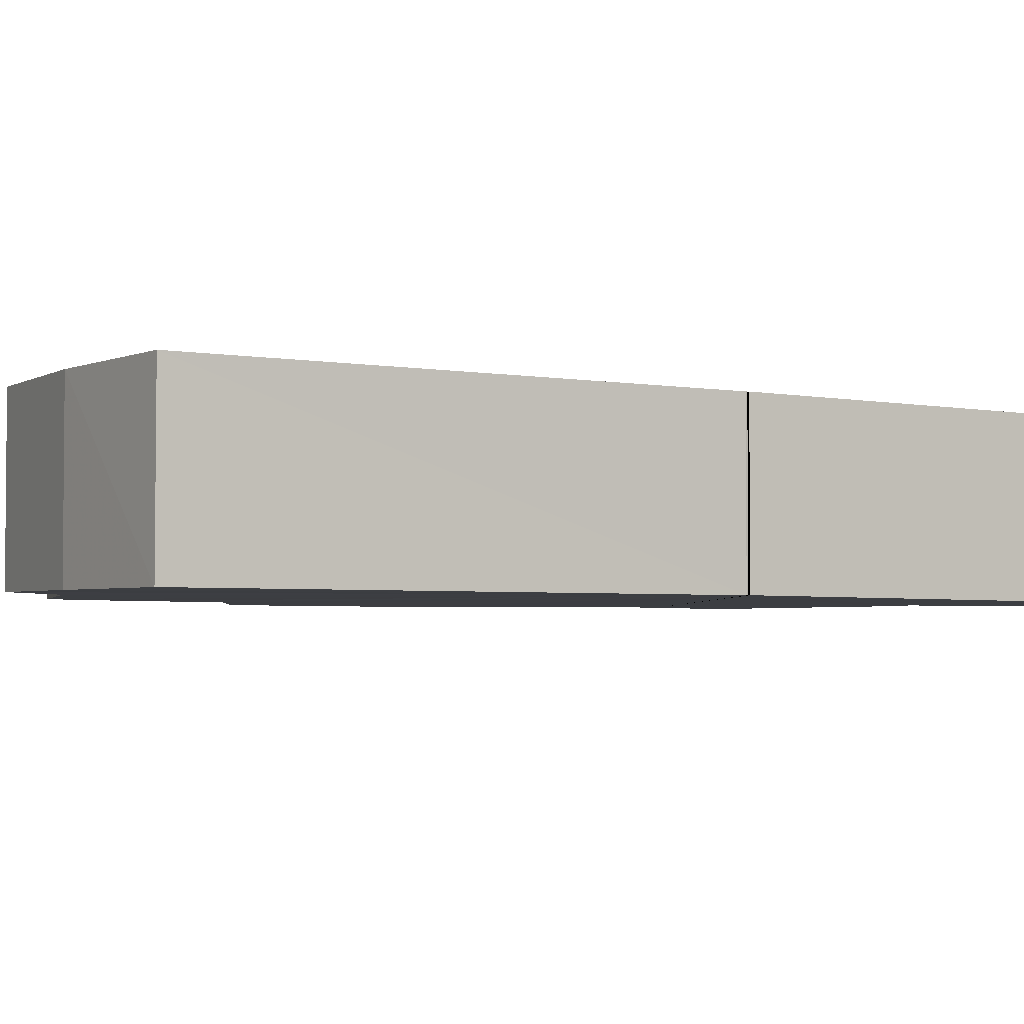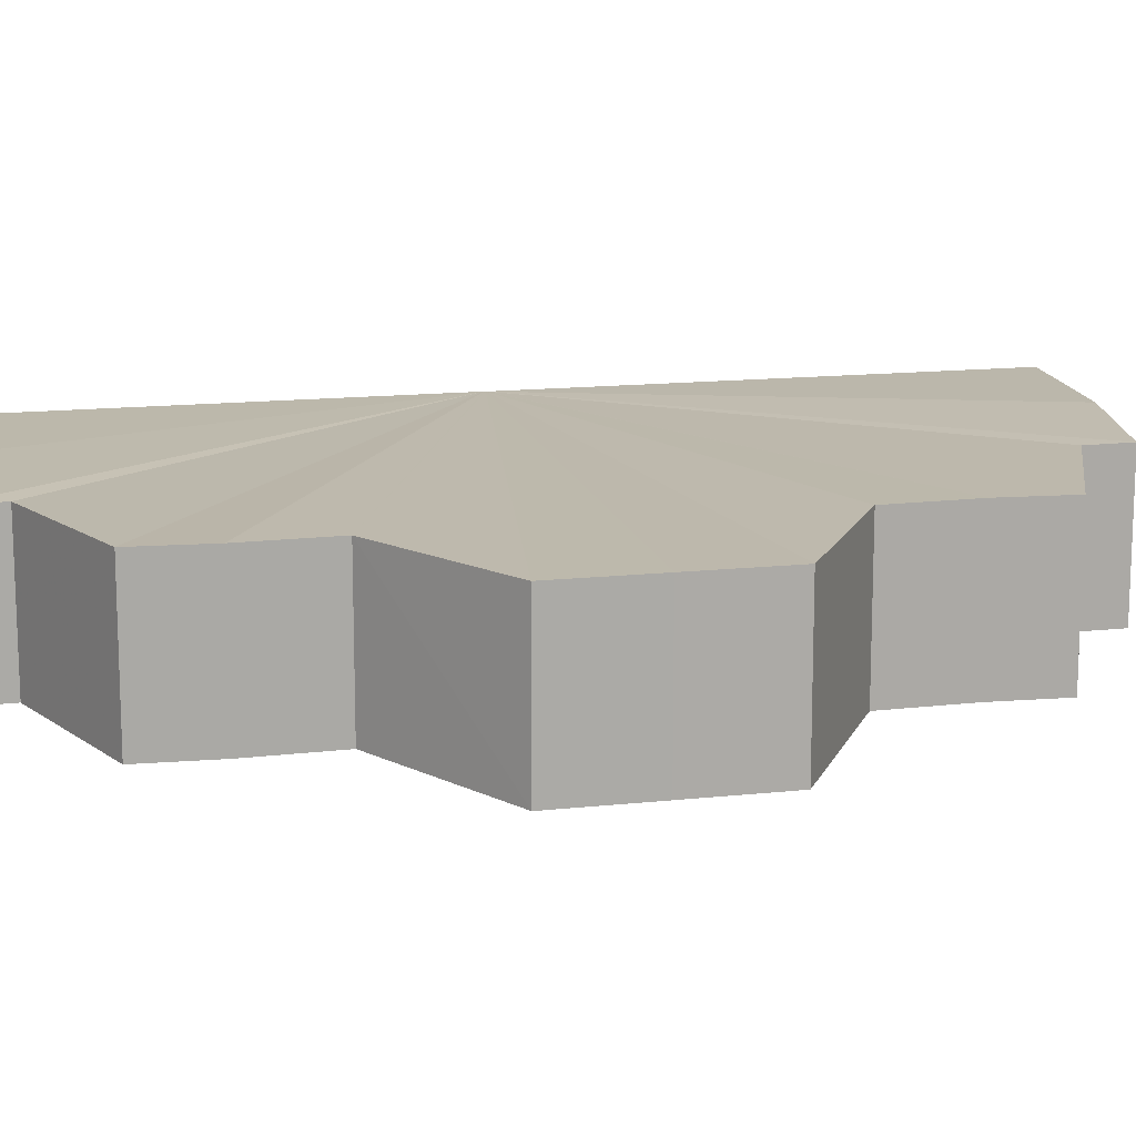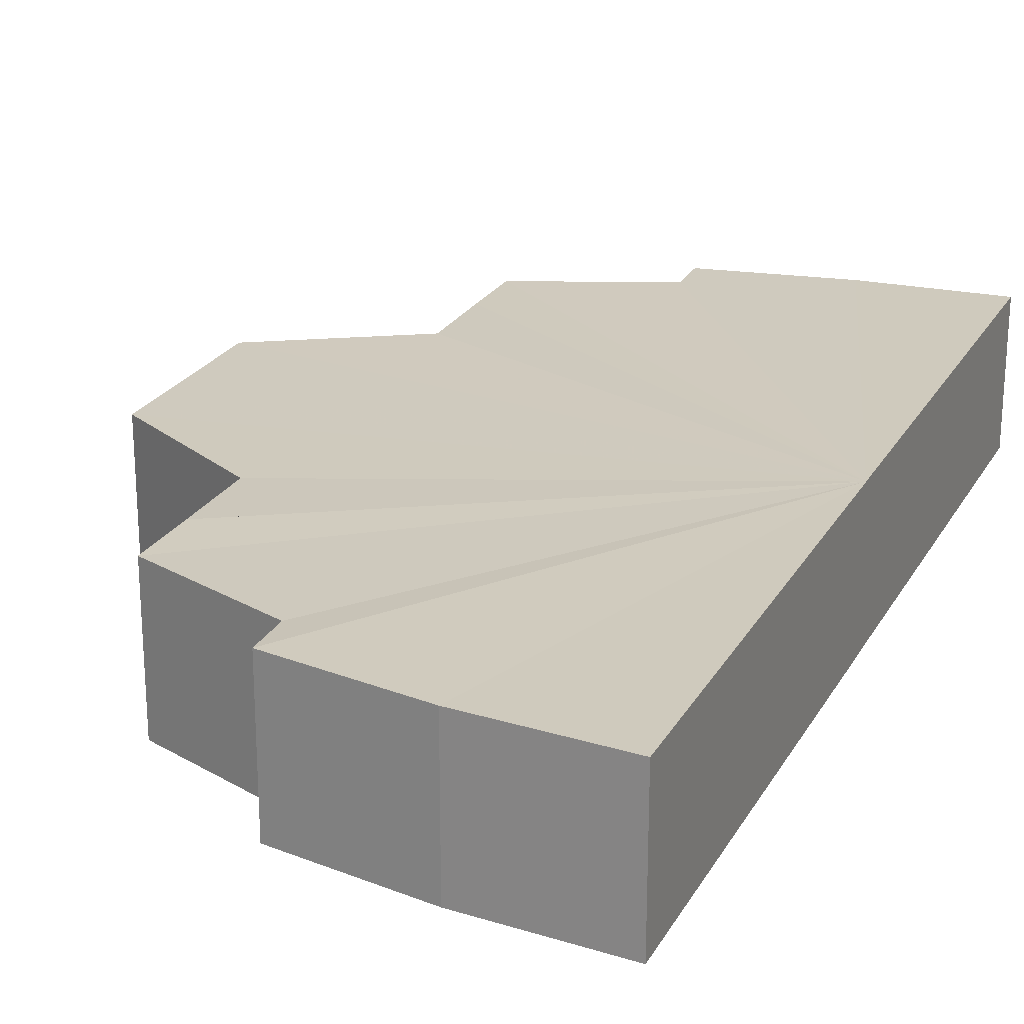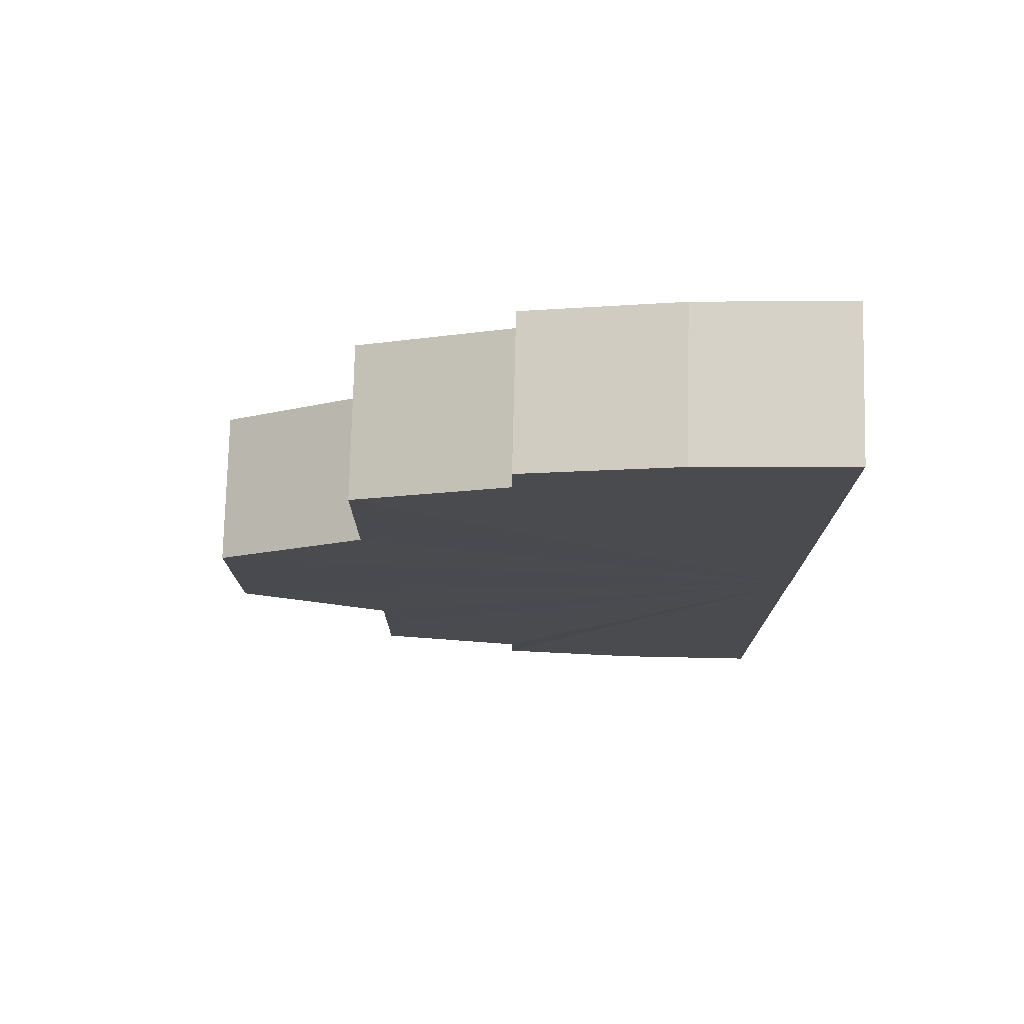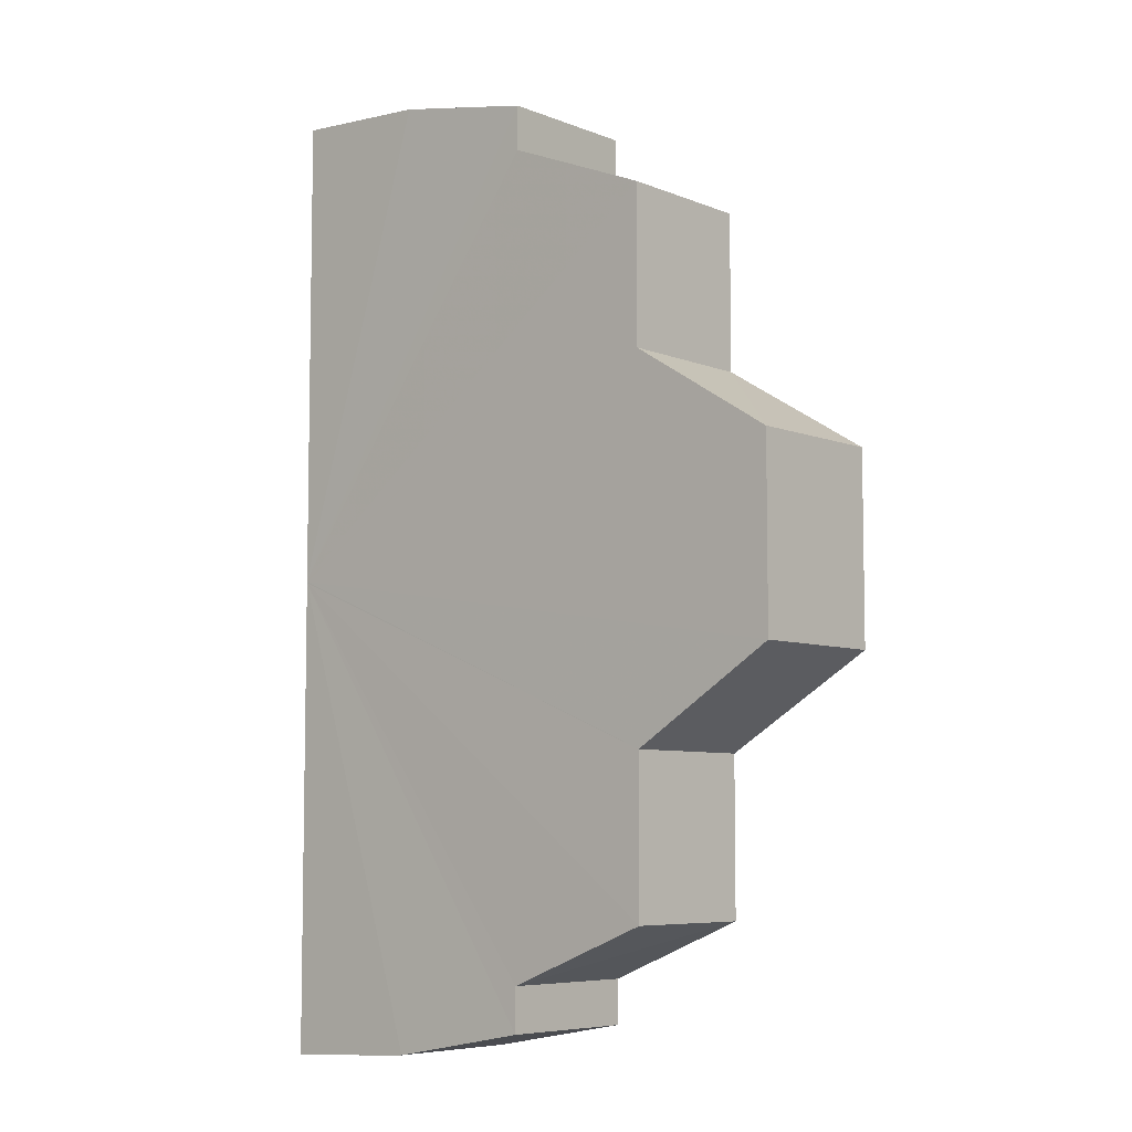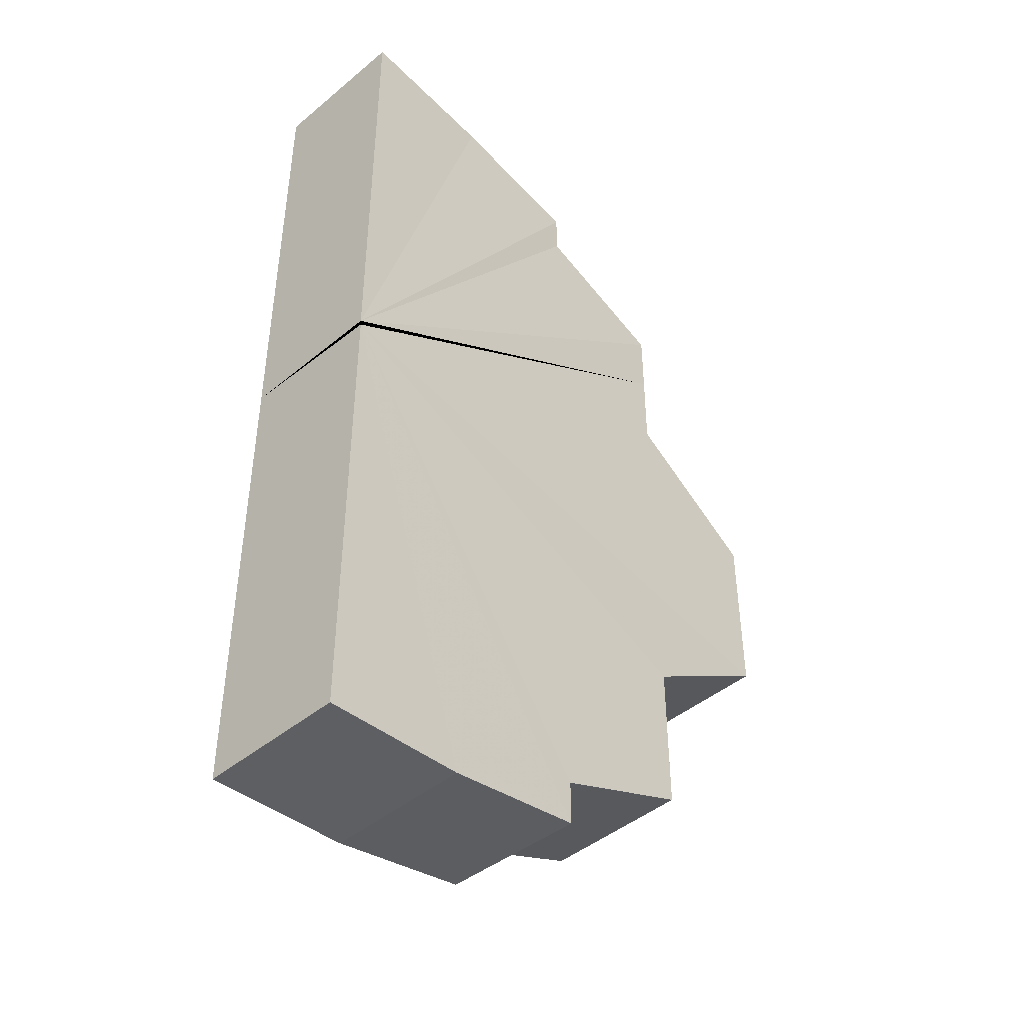
<metadata>
{"format":"obj","ext":"obj","renderer":"f3d","projection":"perspective","resolution":1024,"background":"white","views":[{"elev":-3.1,"azim":54.6,"up":"+Y"},{"elev":14.8,"azim":-103.2,"up":"+Y"},{"elev":23.0,"azim":22.9,"up":"+Y"},{"elev":76.3,"azim":0.7,"up":"+Z"},{"elev":-6.7,"azim":-138.8,"up":"+Z"},{"elev":-44.7,"azim":133.5,"up":"+Z"}]}
</metadata>
<code>
o 1633
v 2250 1855 11.07
v 2250 1855 11.04
v 2250 1855 11.04
v 2250 1855 11.07
v 2250 1855 11.04
v 2250 1855 11.04
v 2250 1855 11.05
v 2250 1855 11.05
v 2250 1855 11.07
v 2250 1855 11.07
v 2250 1855 11.04
v 2250 1855 11.07
v 2250 1855 11.04
v 2250 1855 11.04
v 2250 1855 11.04
v 2250 1855 11.04
v 2250 1855 11.07
v 2250 1855 11.04
v 2250 1855 11.04
v 2250 1855 11.04
v 2250 1855 11.05
v 2250 1855 11.05
v 2250 1855 11.05
v 2250 1855 11.05
v 2250 1855 11.07
v 2250 1855 11.06
v 2250 1855 11.06
v 2250 1855 11.06
v 2250 1855 11.06
v 2250 1855 11.07
v 2250 1855 11.07
v 2250 1855 11.08
v 2250 1855 11.08
v 2250 1855 11.08
v 2250 1855 11.08
v 2250 1855 11.07
v 2250 1855 11.09
v 2250 1855 11.09
v 2250 1855 11.1
v 2250 1855 11.1
v 2250 1855 11.09
v 2250 1855 11.09
v 2250 1855 11.1
v 2250 1855 11.1
v 2250 1855 11.1
v 2250 1855 11.1
v 2250 1855 11.1
v 2250 1855 11.1
v 2250 1855 11.1
v 2250 1855 11.1
v 2250 1855 11.1
v 2250 1855 11.1
v 2250 1855 11.1
v 2250 1855 11.1
v 2250 1855 11.1
v 2250 1855 11.1
v 2250 1855 11.09
v 2250 1855 11.09
v 2250 1855 11.09
v 2250 1855 11.09
v 2250 1855 11.08
v 2250 1855 11.08
v 2250 1855 11.08
v 2250 1855 11.08
v 2250 1855 11.07
v 2250 1855 11.07
v 2250 1855 11.06
v 2250 1855 11.06
v 2250 1855 11.06
v 2250 1855 11.06
v 2250 1855 11.07
v 2250 1855 11.07
v 2250 1855 11.05
v 2250 1855 11.05
v 2250 1855 11.05
v 2250 1855 11.05
v 2250 1855 11.04
v 2250 1855 11.04
v 2250 1855 11.04
v 2250 1855 11.04
v 2250 1855 11.04
v 2250 1855 11.04
v 2250 1855 11.04
v 2250 1855 11.04
v 2250 1855 11.1
v 2250 1855 11.1
v 2250 1855 11.07
v 2250 1855 11.1
v 2250 1855 11.09
v 2250 1855 11.09
v 2250 1855 11.07
v 2250 1855 11.07
v 2250 1855 11.07
v 2250 1855 11.07
v 2250 1855 11.08
v 2250 1855 11.08
v 2250 1855 11.07
v 2250 1855 11.06
v 2250 1855 11.06
v 2250 1855 11.05
v 2250 1855 11.07
v 2250 1855 11.05
v 2250 1855 11.04
v 2250 1855 11.04
v 2250 1855 11.04
v 2250 1855 11.04
v 2250 1855 11.07
v 2250 1855 11.07
v 2250 1855 11.06
v 2250 1855 11.06
v 2250 1855 11.07
v 2250 1855 11.08
v 2250 1855 11.08
v 2250 1855 11.07
v 2250 1855 11.07
v 2250 1855 11.09
v 2250 1855 11.09
v 2250 1855 11.1
v 2250 1855 11.1
v 2250 1855 11.1
v 2250 1855 11.07
v 2250 1855 11.1
f 1 2 3
f 4 5 2
f 4 6 5
f 4 7 6
f 4 8 7
f 9 10 4
f 4 11 12
f 13 14 11
f 15 16 14
f 17 18 11
f 19 20 16
f 21 22 20
f 23 24 22
f 17 25 23
f 26 27 24
f 28 29 27
f 30 31 29
f 32 33 31
f 34 35 33
f 25 36 34
f 37 38 35
f 36 39 40
f 41 42 38
f 43 44 42
f 45 46 44
f 47 48 46
f 49 50 48
f 51 49 52
f 53 51 54
f 55 53 56
f 57 55 58
f 59 57 60
f 61 59 62
f 63 61 64
f 65 63 66
f 67 65 68
f 69 67 70
f 70 71 12
f 60 72 71
f 73 69 74
f 75 73 76
f 77 75 78
f 79 77 80
f 81 79 82
f 83 81 84
f 85 50 72
f 86 85 87
f 88 86 87
f 89 88 87
f 90 89 87
f 87 91 92
f 93 92 94
f 95 90 93
f 96 95 93
f 97 96 93
f 98 97 93
f 99 98 93
f 100 99 101
f 102 100 101
f 103 102 101
f 104 103 101
f 105 104 101
f 106 105 107
f 108 109 8
f 108 110 109
f 108 111 110
f 108 112 111
f 108 113 112
f 10 114 108
f 115 116 113
f 115 117 116
f 115 118 117
f 115 119 118
f 115 40 119
f 115 72 120
f 121 120 122

</code>
